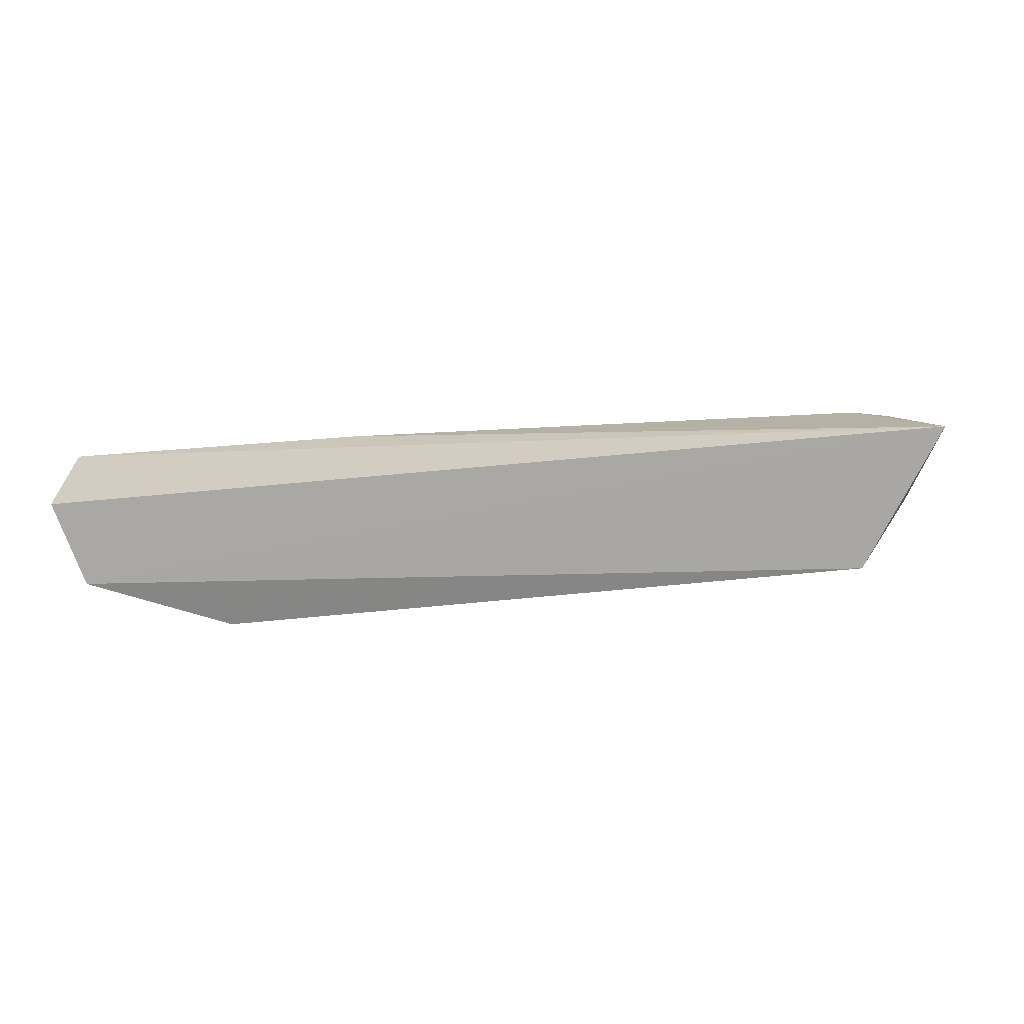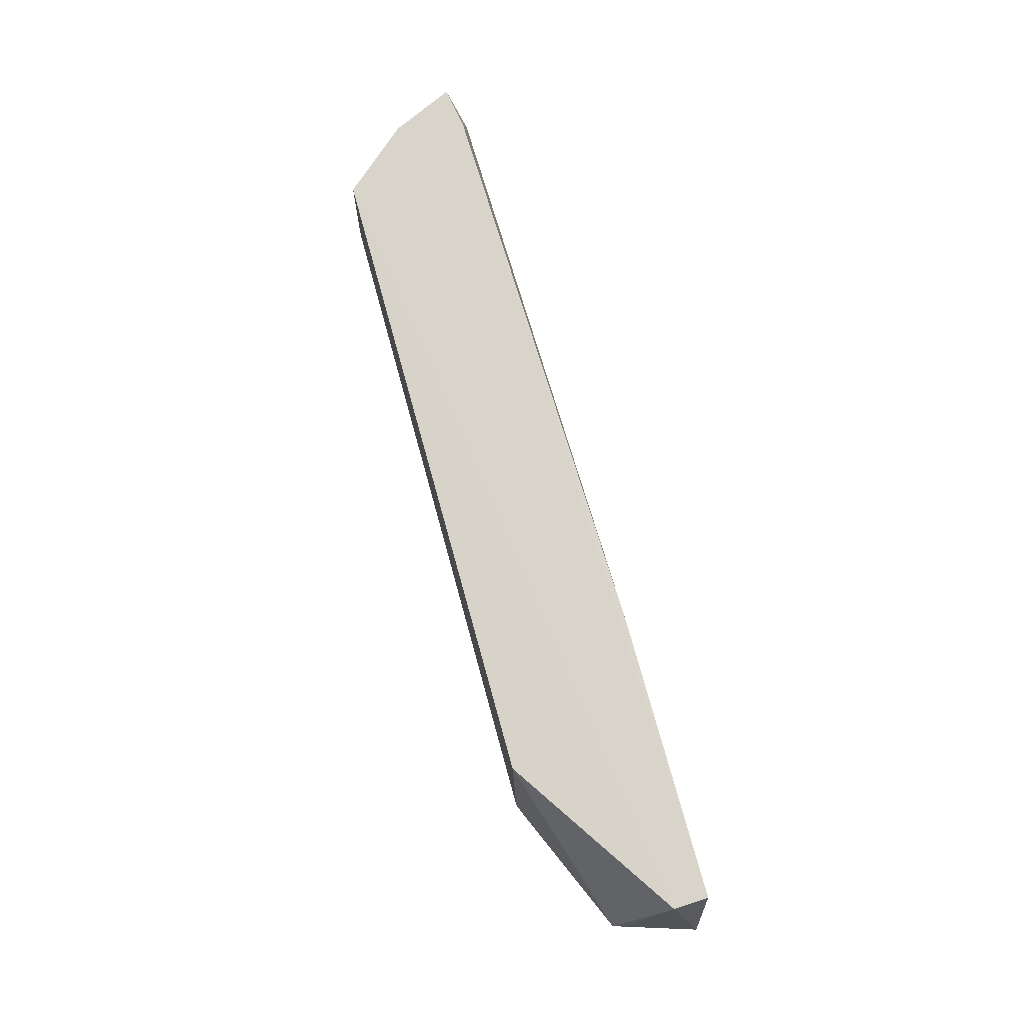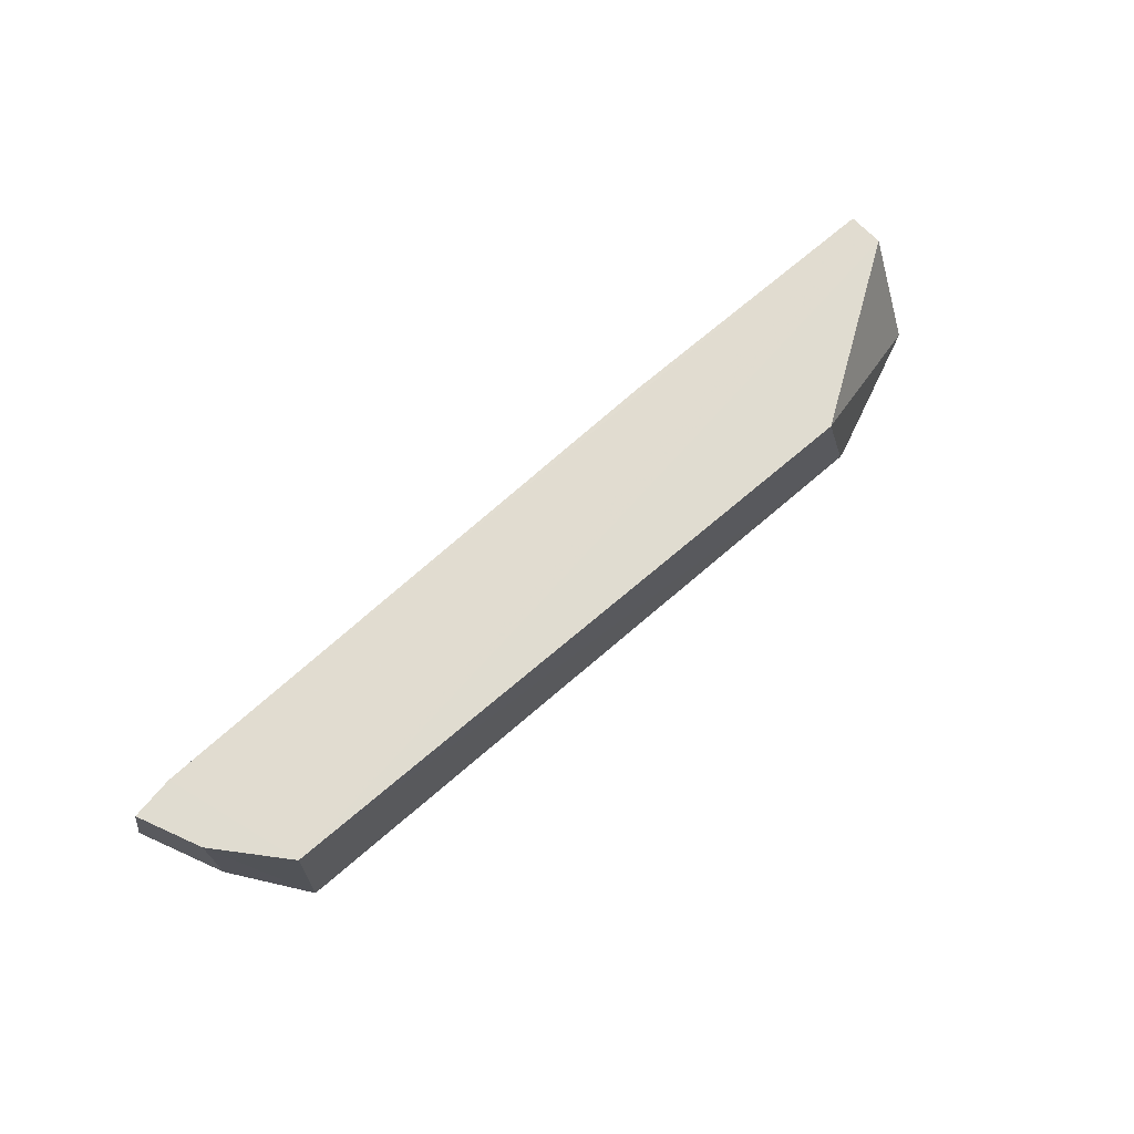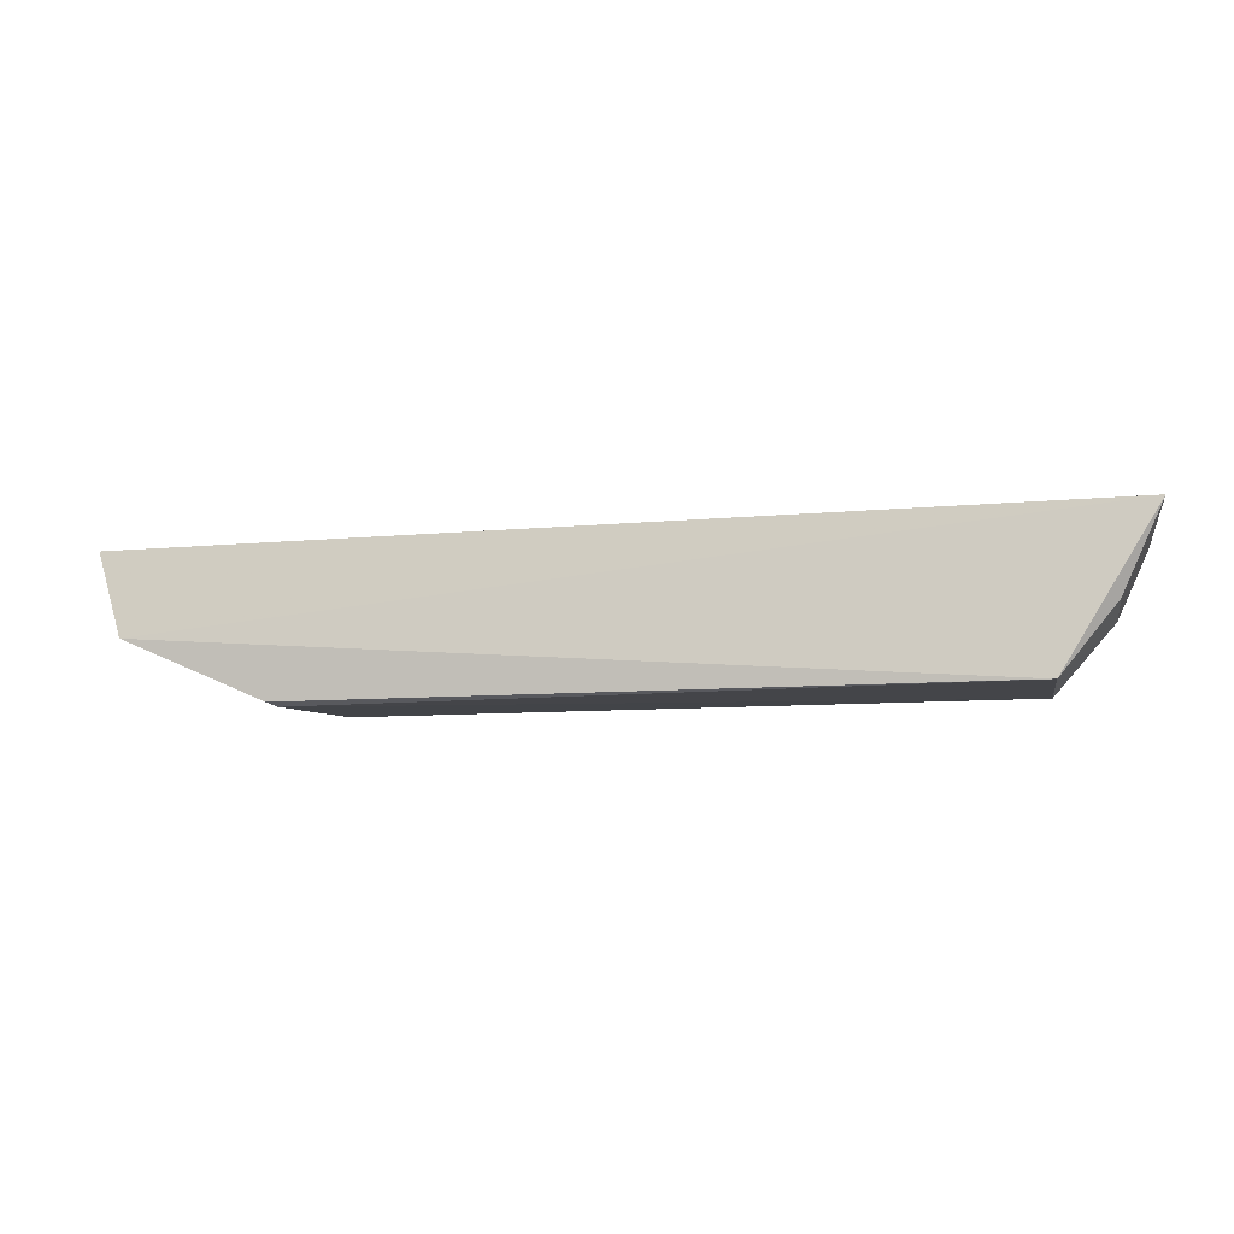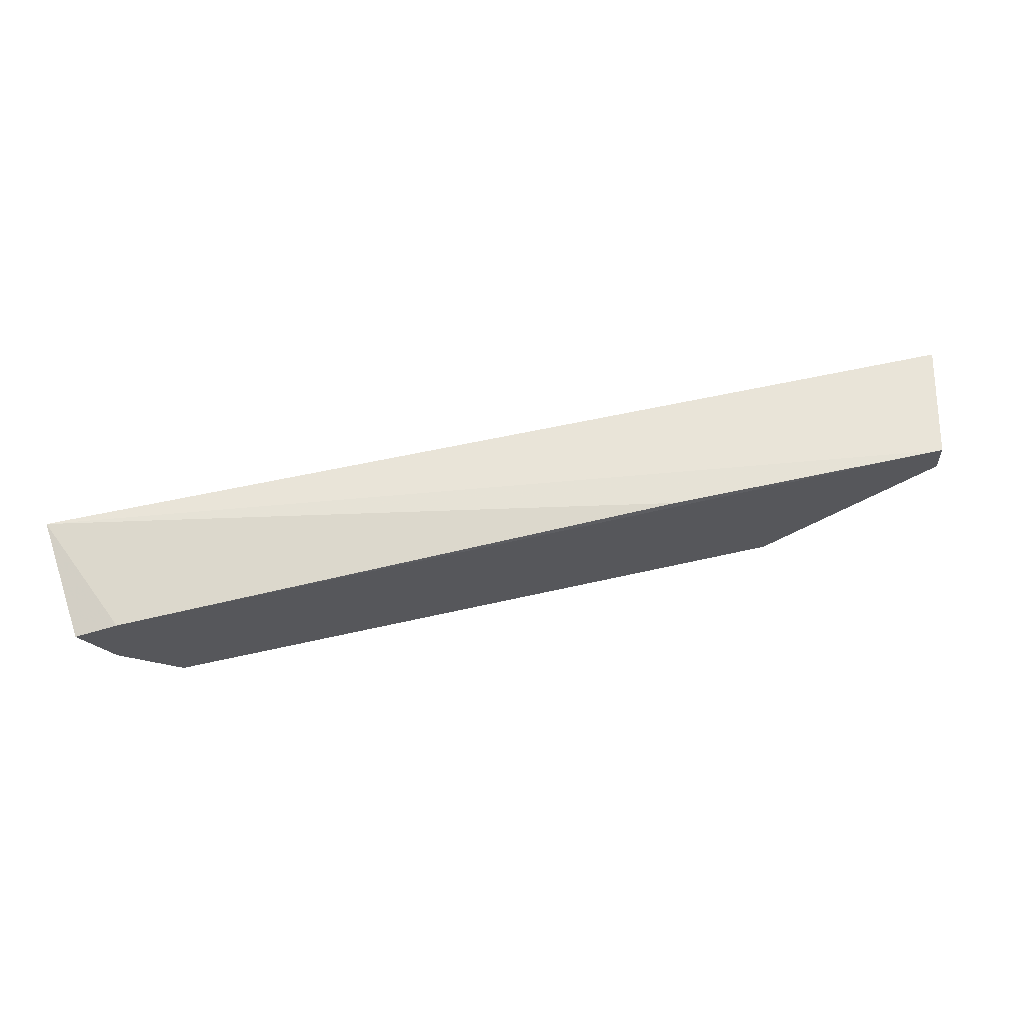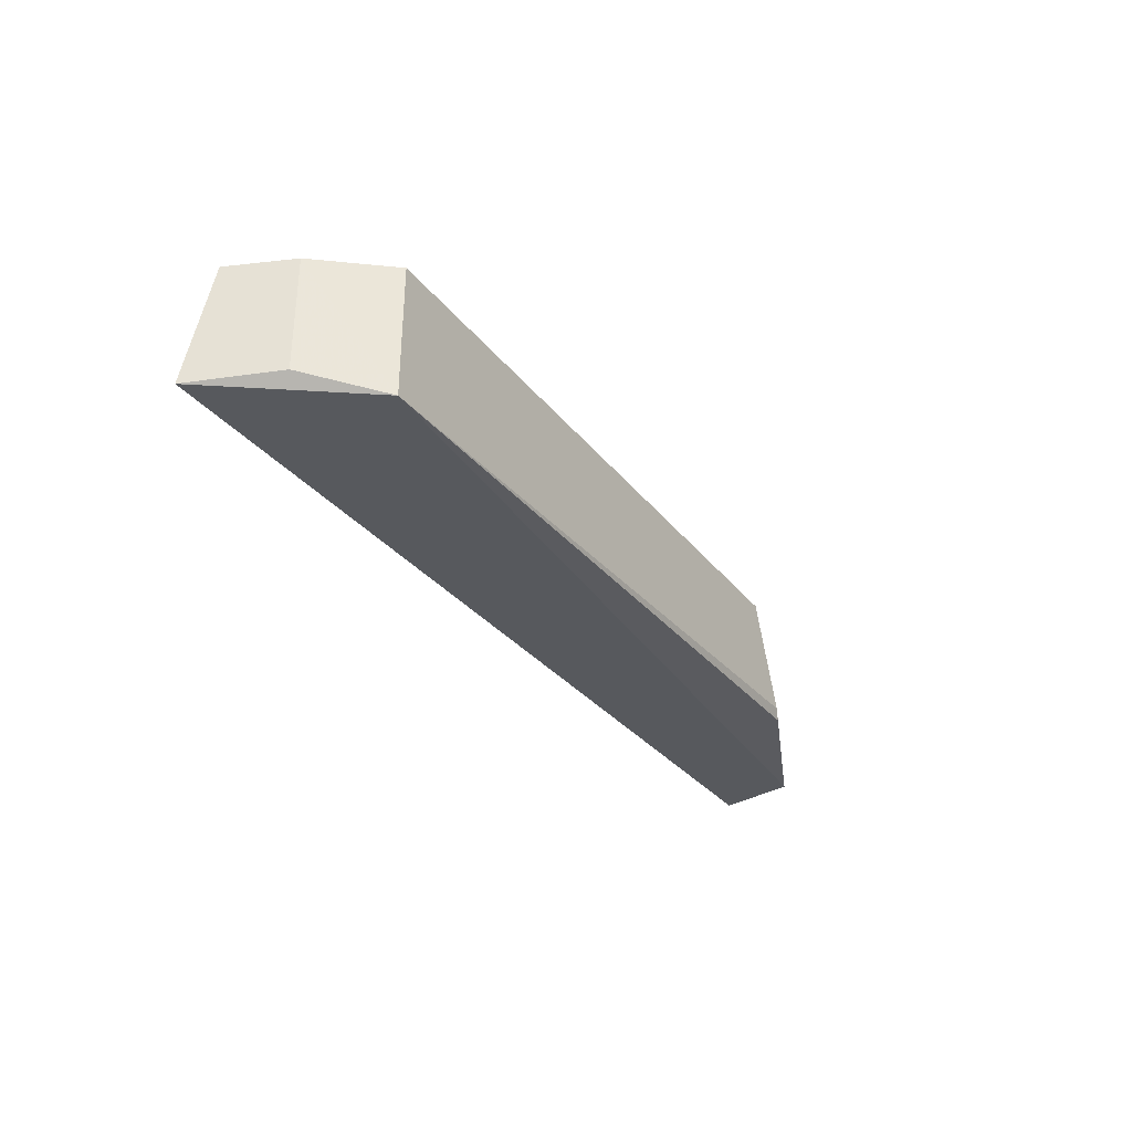
<metadata>
{"format":"obj","ext":"obj","renderer":"f3d","projection":"perspective","resolution":1024,"background":"white","views":[{"elev":20.0,"azim":165.4,"up":"+Y"},{"elev":76.9,"azim":74.5,"up":"+Z"},{"elev":70.2,"azim":-40.5,"up":"+Z"},{"elev":-10.0,"azim":-168.3,"up":"+Y"},{"elev":64.6,"azim":-12.8,"up":"+Y"},{"elev":-32.1,"azim":-58.5,"up":"+Z"}]}
</metadata>
<code>
v 0.2175 0.2345 0.2395
v 0.3794 0.3485 0.1447
v 0.3554 0.3557 0.2372
v -0.3735 0.3539 0.1398
v -0.2996 0.2326 0.1302
v -0.3652 0.3361 0.2349
v 0.3582 0.2826 0.1388
v -0.2962 0.2344 0.239
v 0.128 0.3556 0.2351
v -0.3425 0.2869 0.1447
v 0.3567 0.3274 0.238
v 0.2476 0.2342 0.143
v -0.3312 0.3418 0.2351
v 0.2406 0.2314 0.1502
v -0.3423 0.2865 0.2368
v 0.361 0.2915 0.1461
f 3 2 4
f 7 5 4
f 7 4 2
f 9 3 4
f 10 6 4
f 10 4 5
f 11 2 3
f 11 1 7
f 11 8 1
f 11 3 8
f 12 5 7
f 13 8 3
f 13 3 9
f 13 9 4
f 13 4 6
f 14 8 5
f 14 1 8
f 14 5 12
f 14 12 7
f 14 7 1
f 15 6 10
f 15 13 6
f 15 8 13
f 15 10 5
f 15 5 8
f 16 11 7
f 16 7 2
f 16 2 11

</code>
